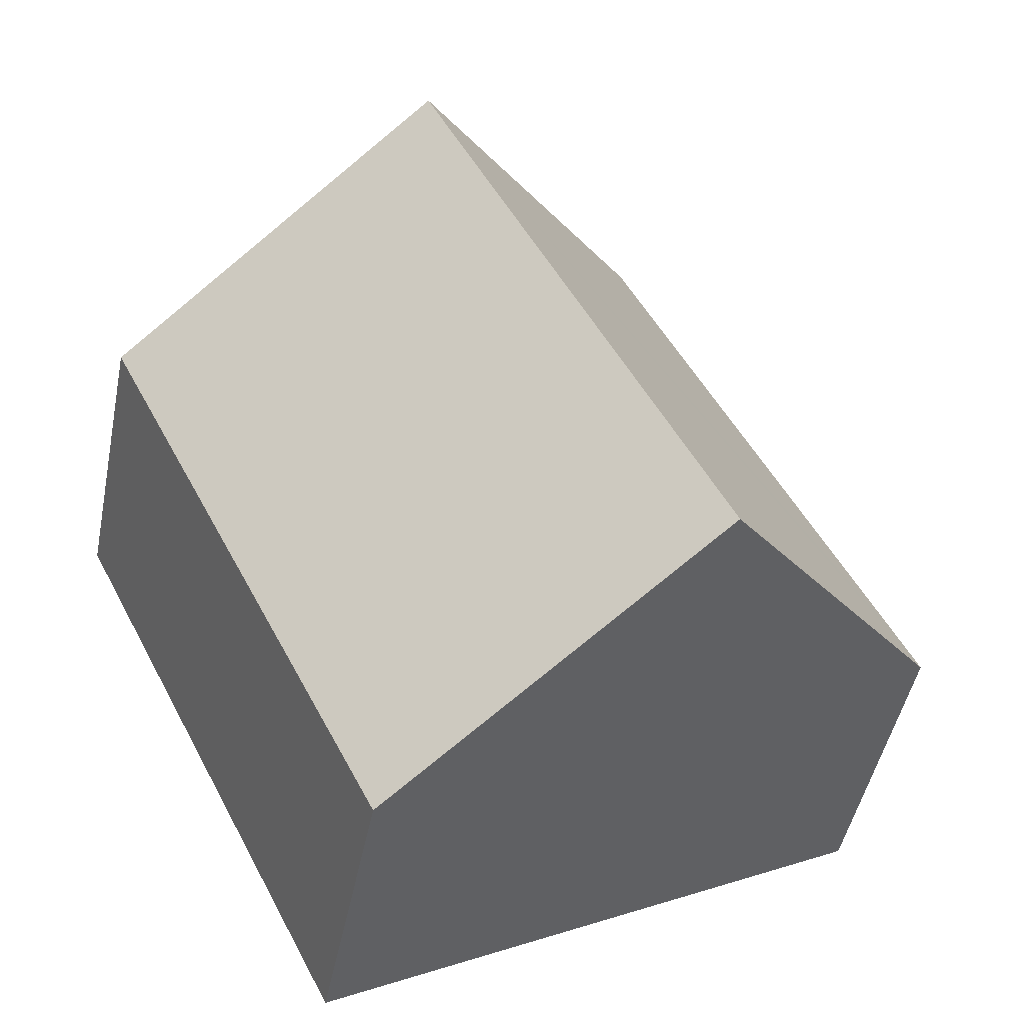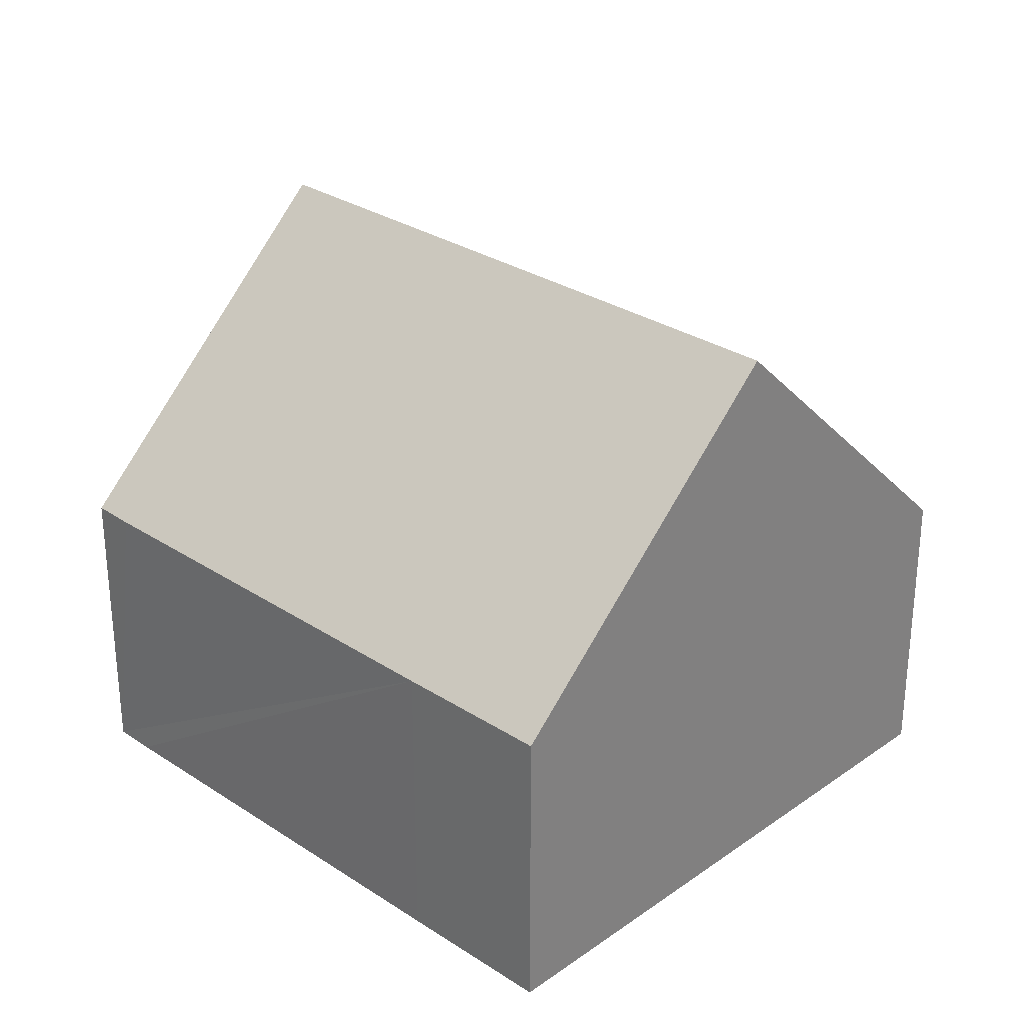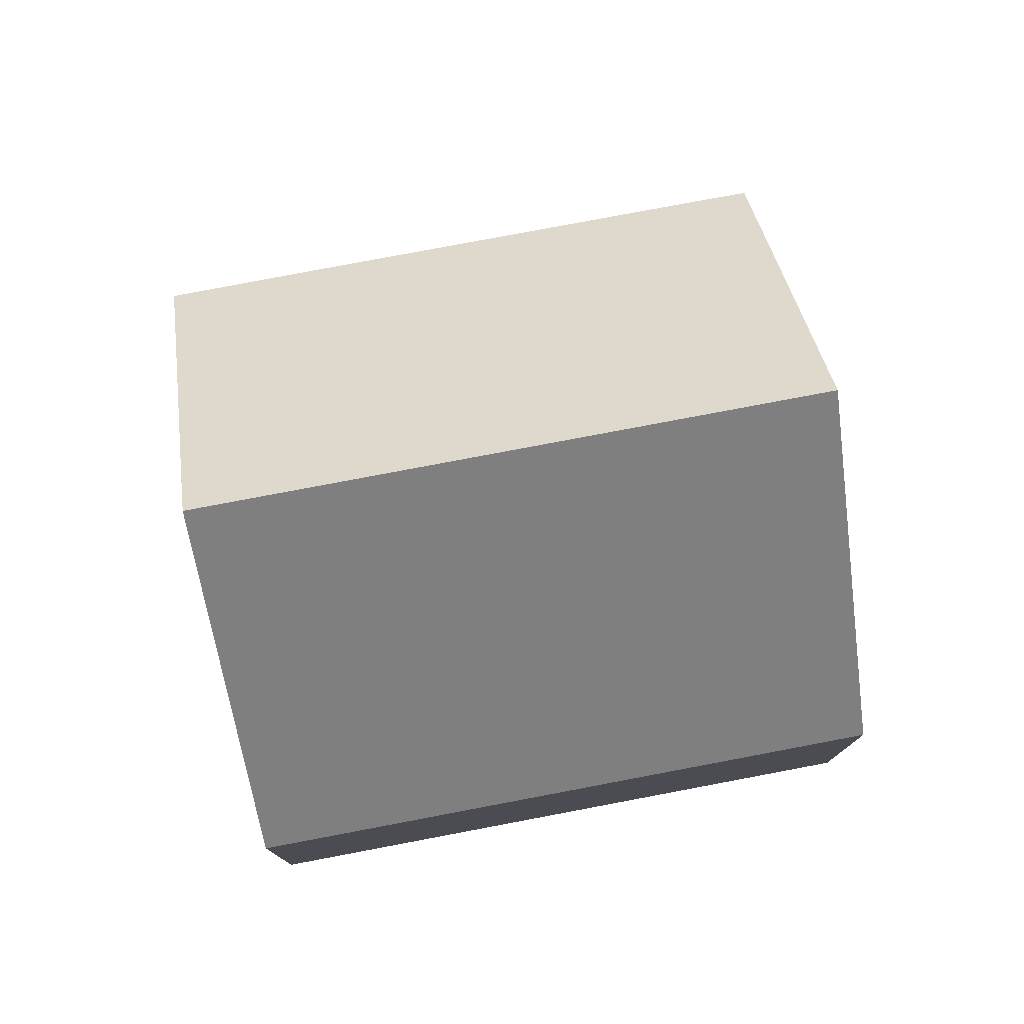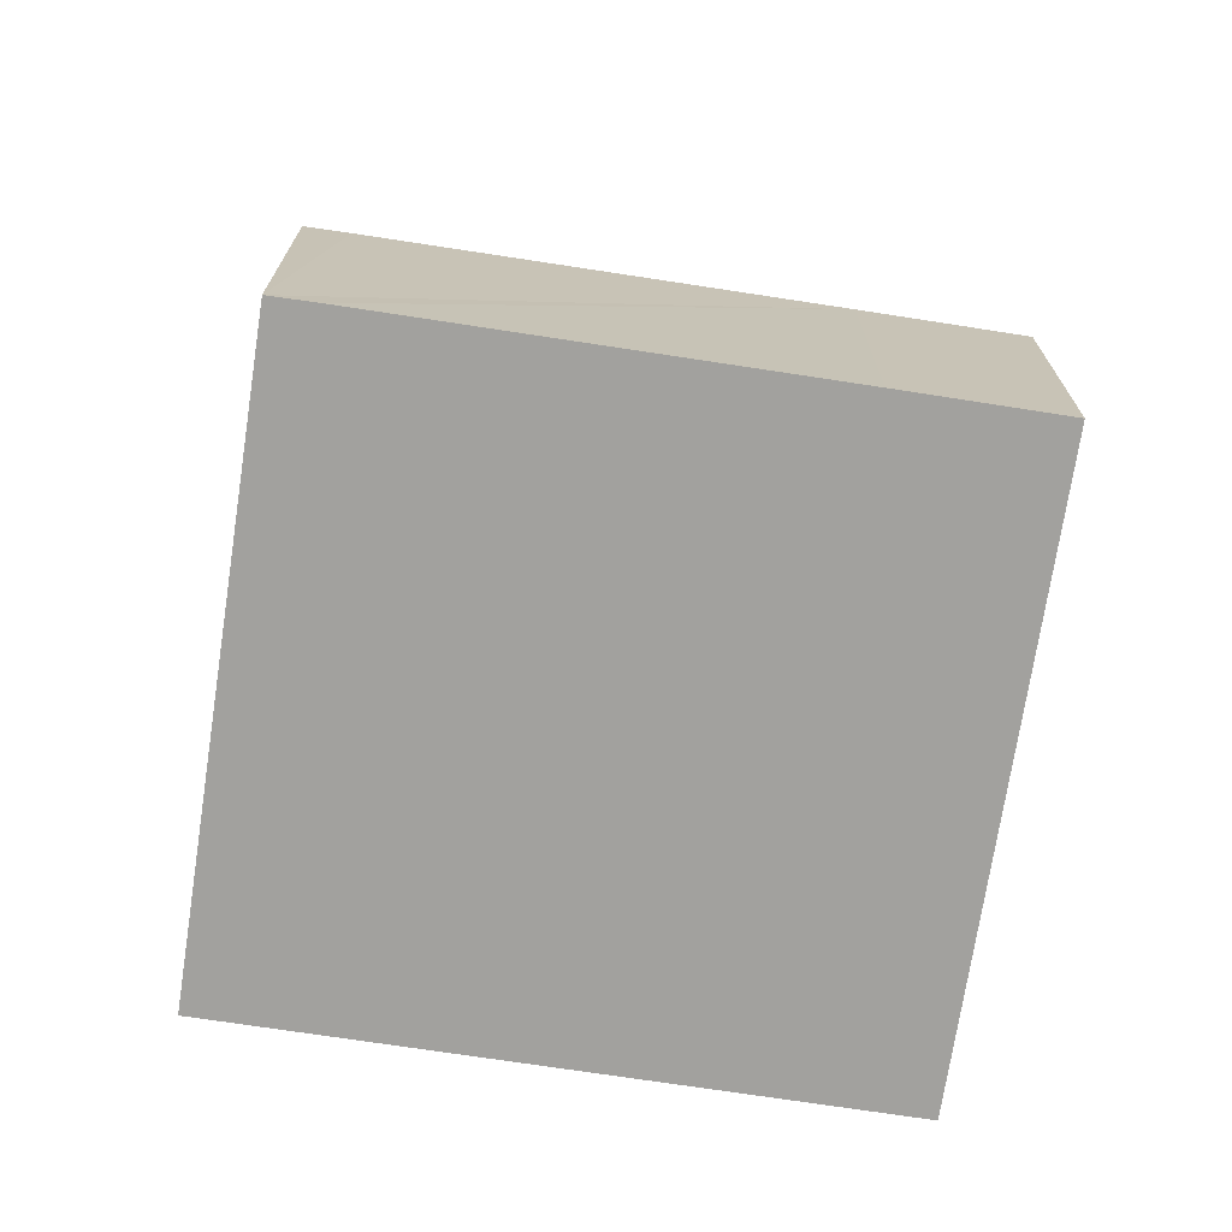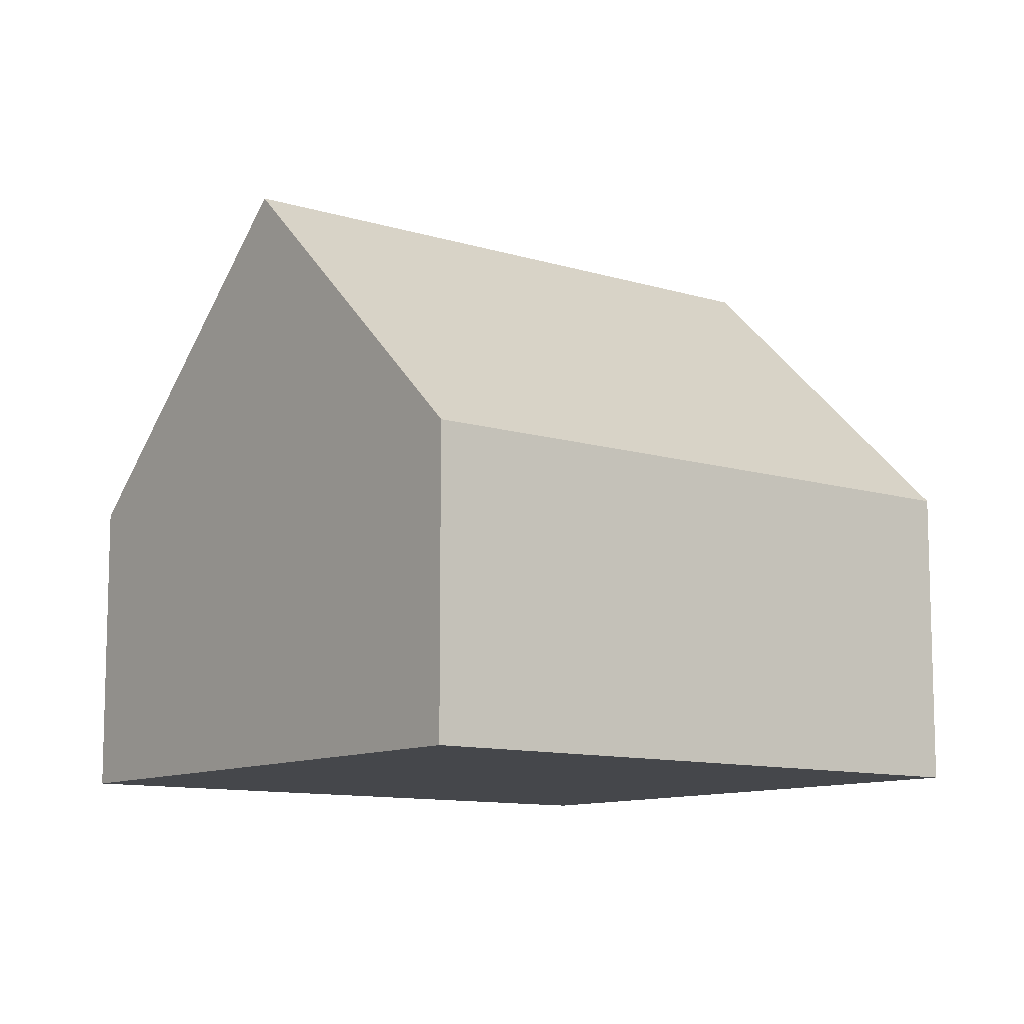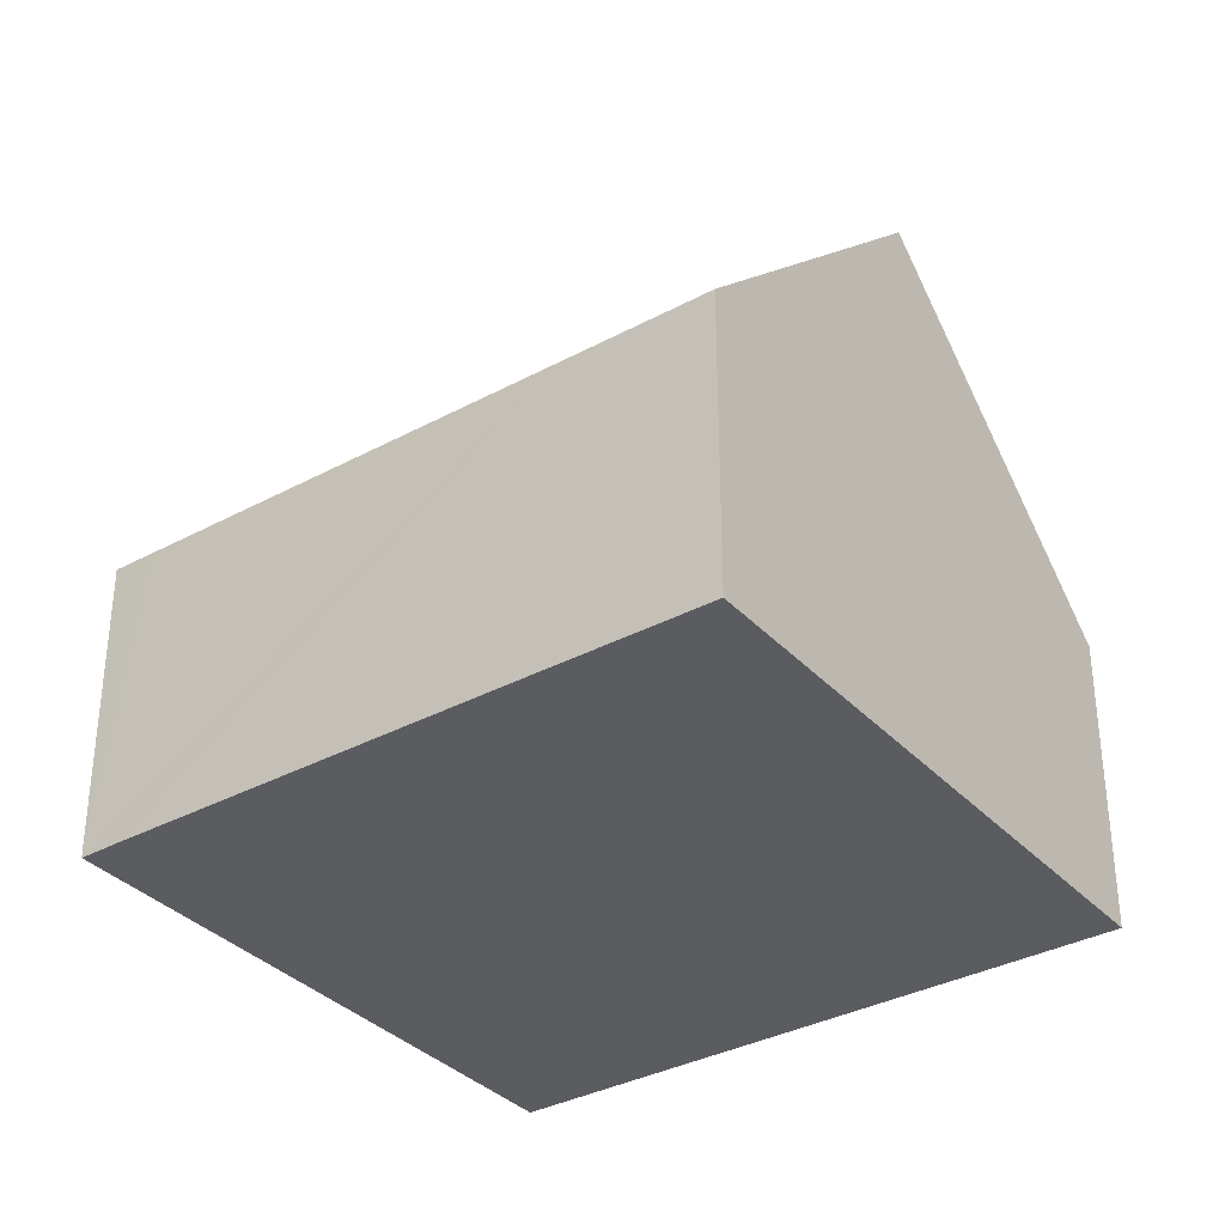
<metadata>
{"format":"obj","ext":"obj","renderer":"f3d","projection":"perspective","resolution":1024,"background":"white","views":[{"elev":-47.3,"azim":168.7,"up":"+Z"},{"elev":29.5,"azim":-19.0,"up":"+Y"},{"elev":78.2,"azim":106.3,"up":"+Y"},{"elev":-72.0,"azim":-71.7,"up":"+Y"},{"elev":-10.5,"azim":79.0,"up":"+Y"},{"elev":-34.7,"azim":-27.1,"up":"+Y"}]}
</metadata>
<code>
v  8.651 4.633 -4.41
v  8.934 9.155 6.837
v  13.26 4.633 4.632
v  4.322 9.155 -2.203
v  0 4.641 2.842e-16
v  0.302 4.632 0.612
v  3.47 4.63 6.827
v  4.608 4.638 9.04
v  0 0 0
v  0.302 -3.747e-17 0.612
v  3.47 -4.18e-16 6.827
v  4.608 -5.535e-16 9.04
v  8.934 -4.186e-16 6.837
v  13.26 -2.836e-16 4.632
v  8.651 2.7e-16 -4.41
v  4.322 1.349e-16 -2.203
g defaultobject
f 1 2 3
f 2 1 4
f 5 2 4
f 2 5 6
f 2 6 7
f 2 7 8
f 9 6 5
f 6 9 7
f 7 9 10
f 7 10 11
f 7 11 8
f 8 11 12
f 12 2 8
f 2 12 3
f 3 12 13
f 3 13 14
f 14 1 3
f 1 14 15
f 1 5 4
f 5 1 9
f 9 1 16
f 16 1 15
f 11 13 12
f 13 11 10
f 13 10 14
f 14 10 15
f 15 10 16
f 16 10 9

</code>
